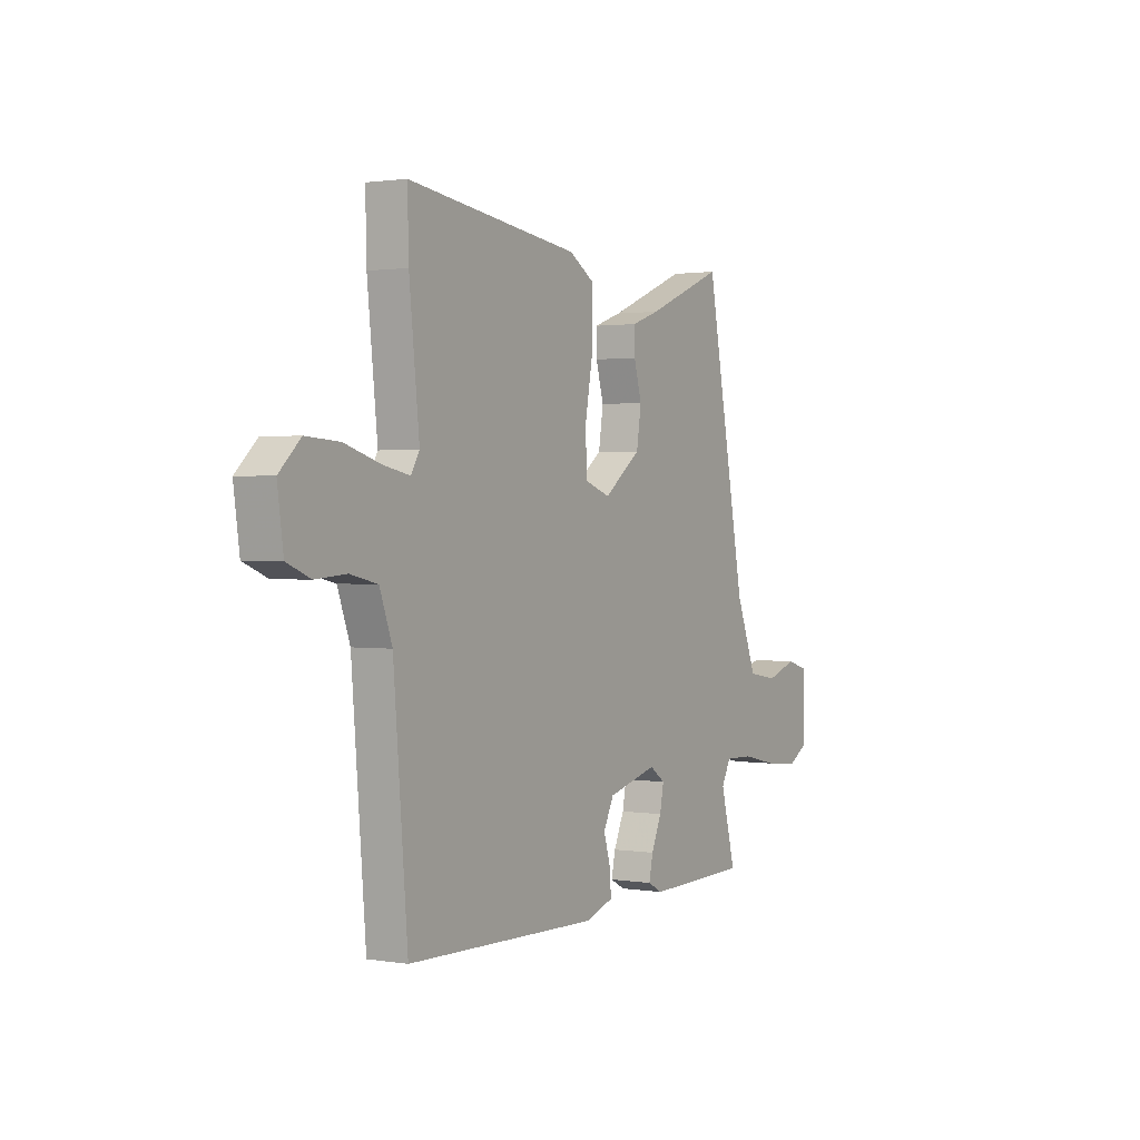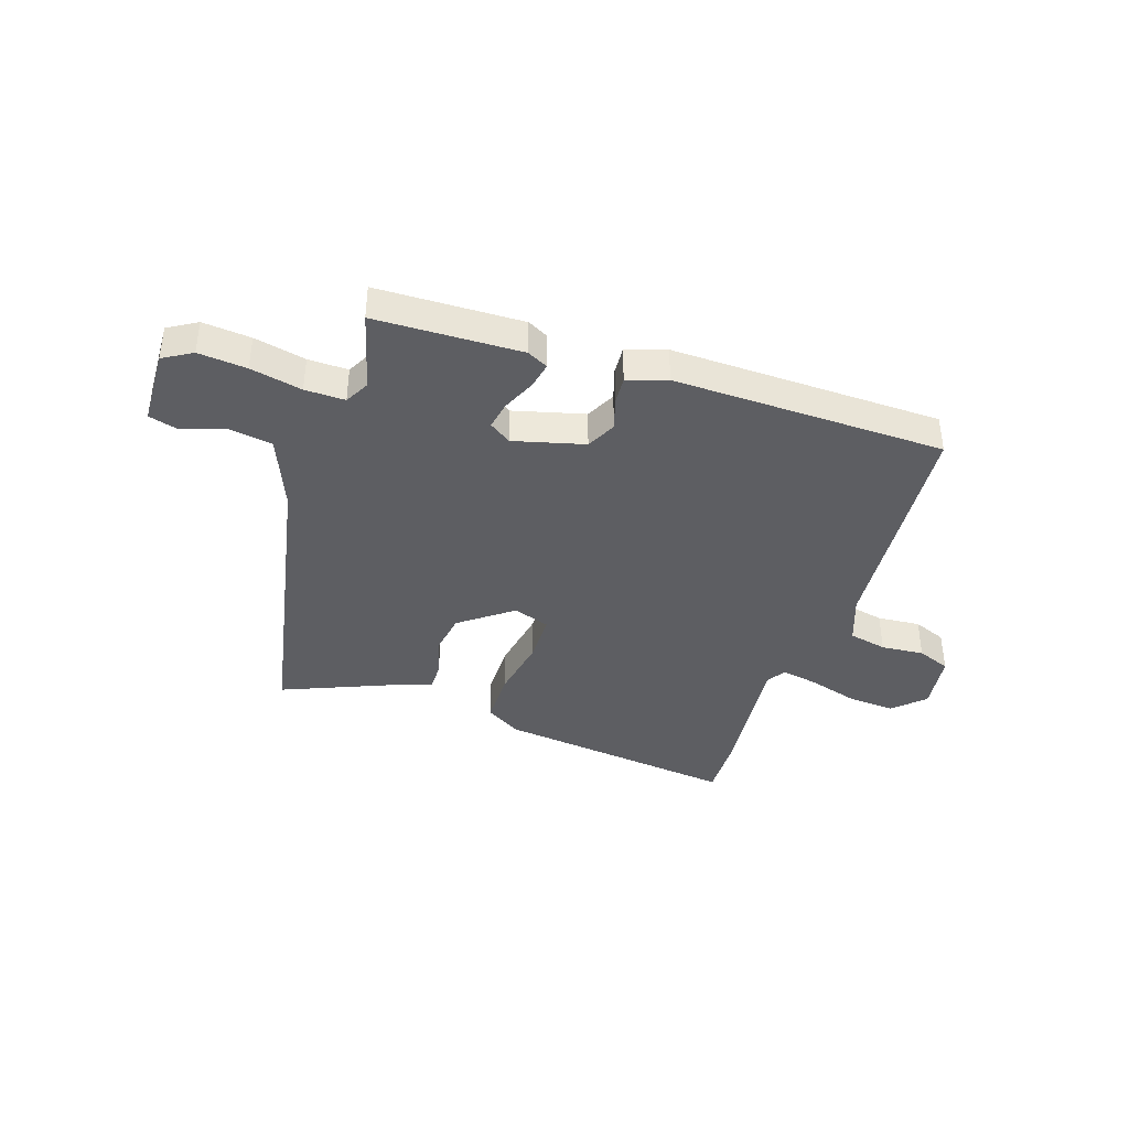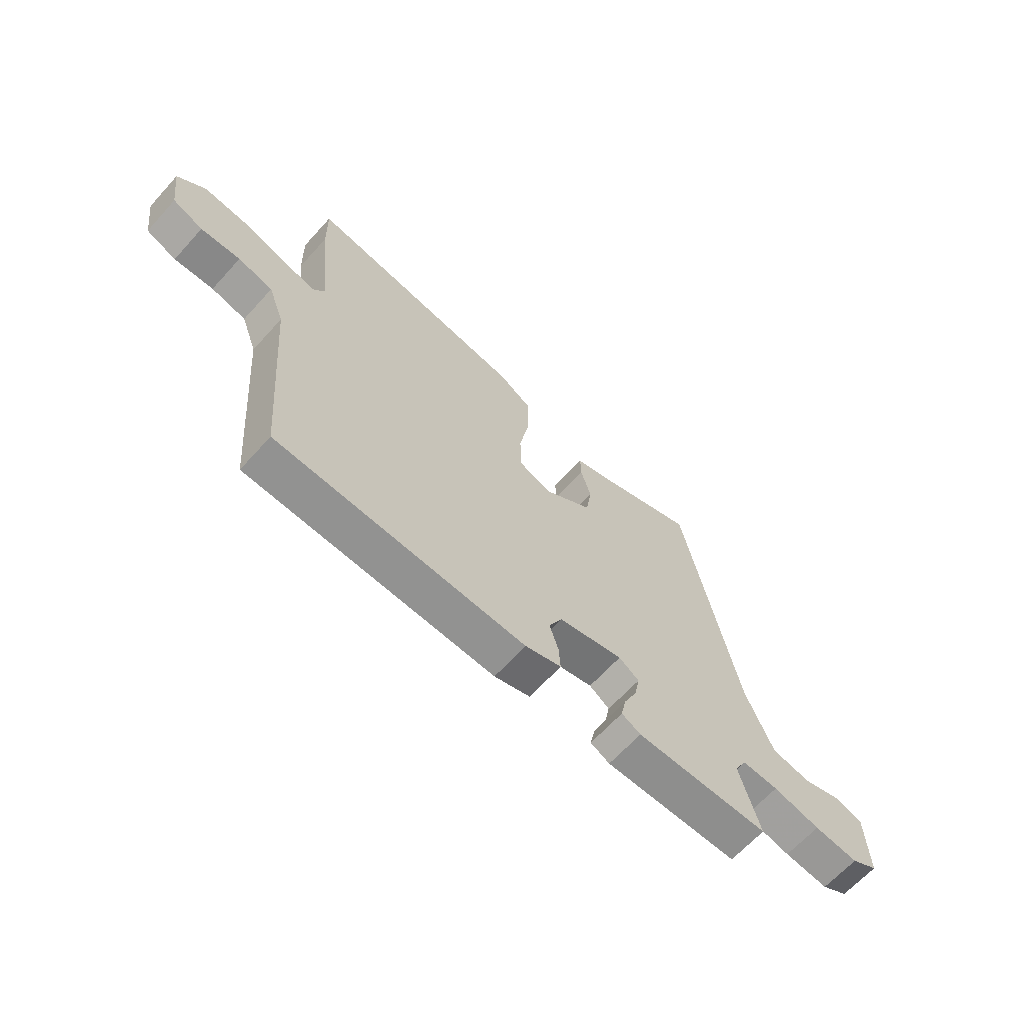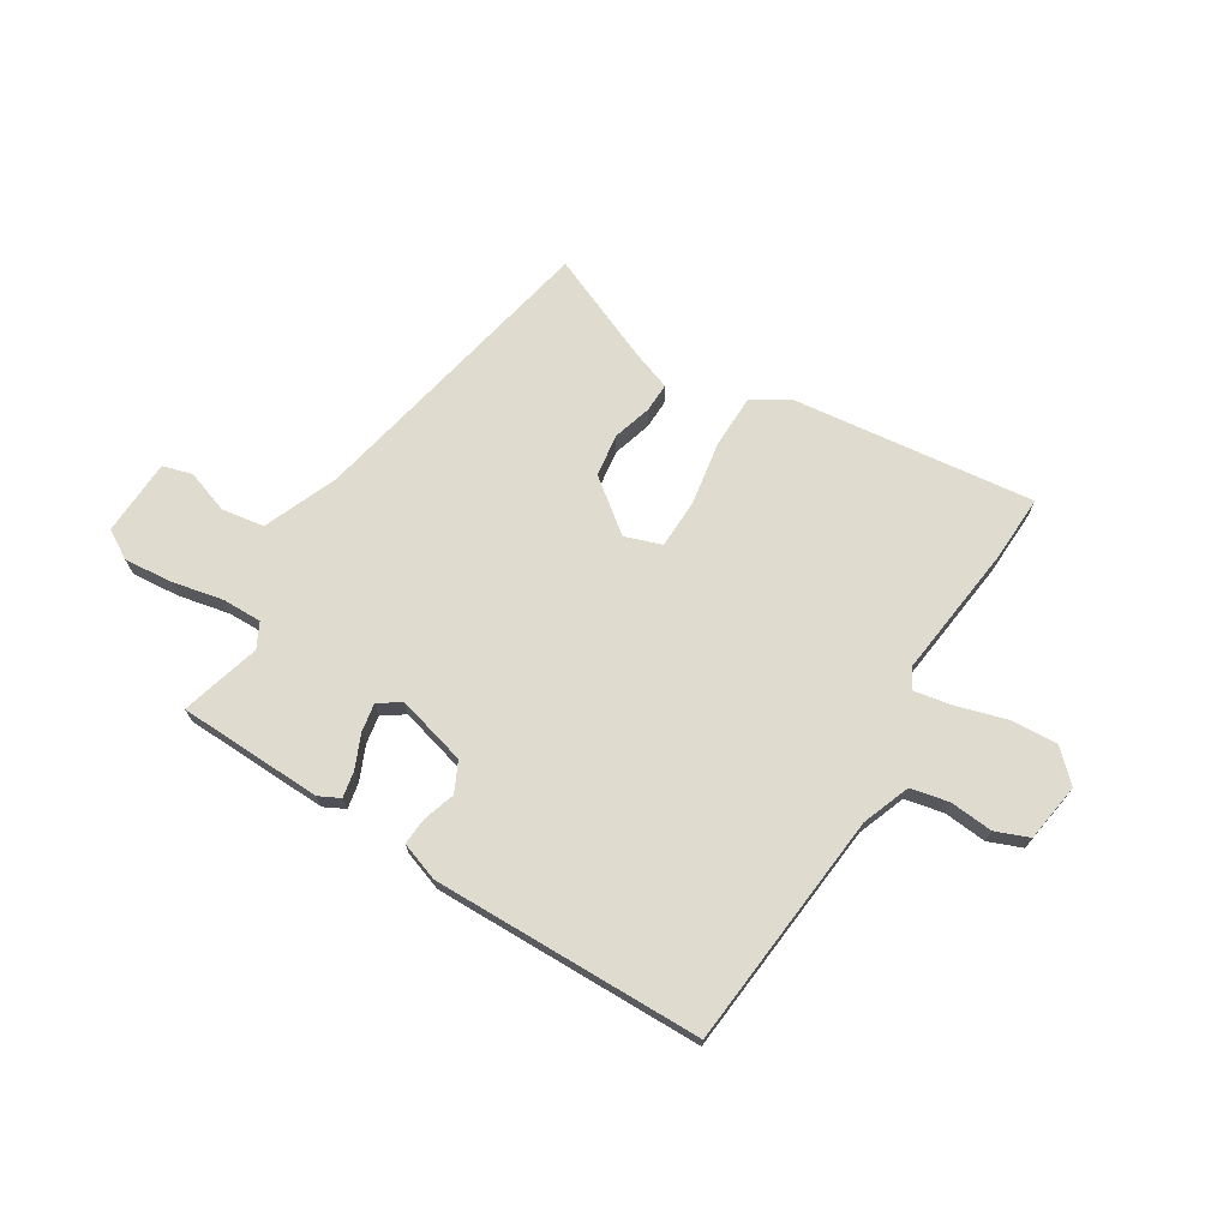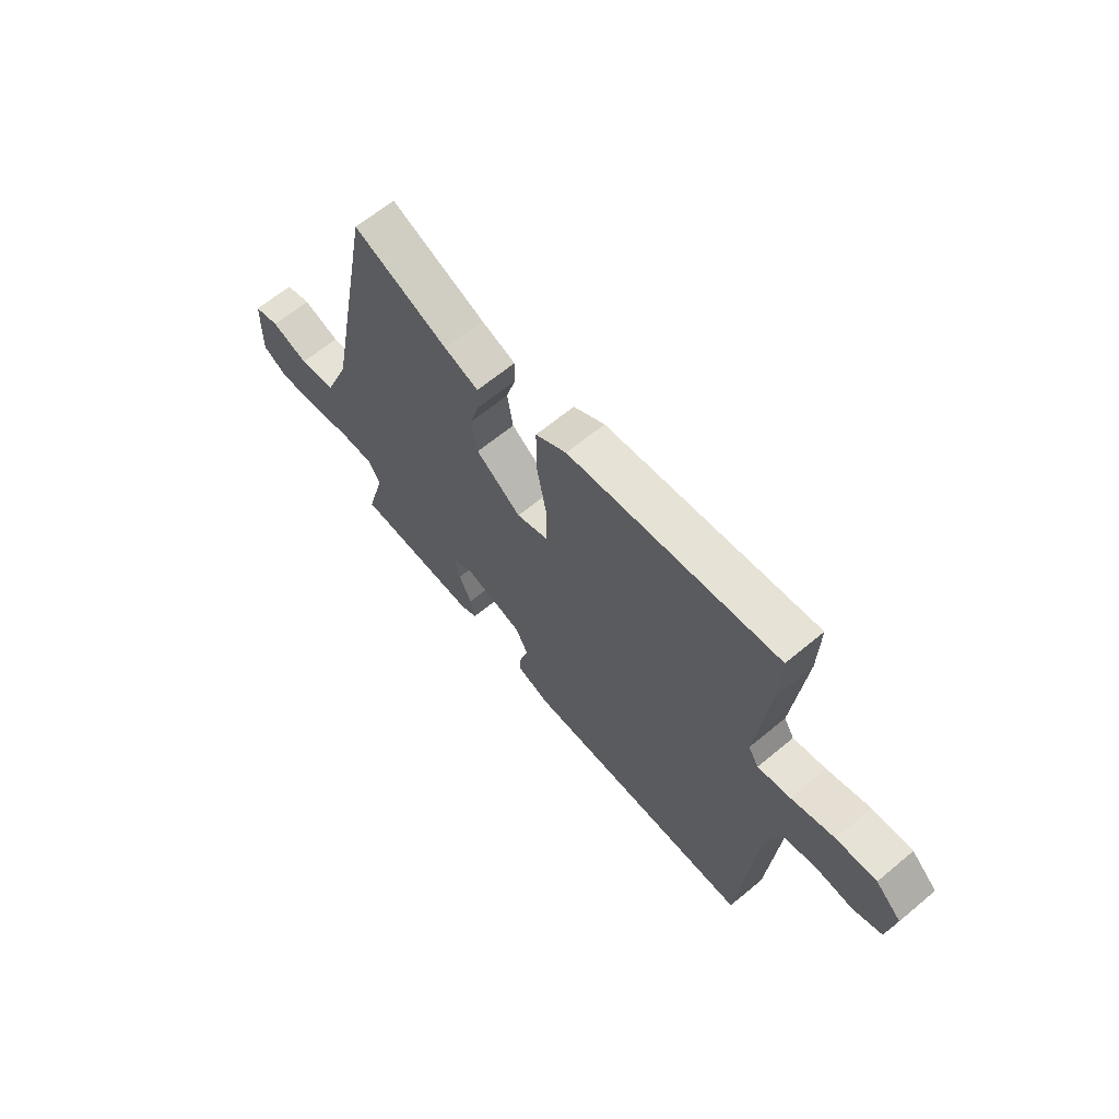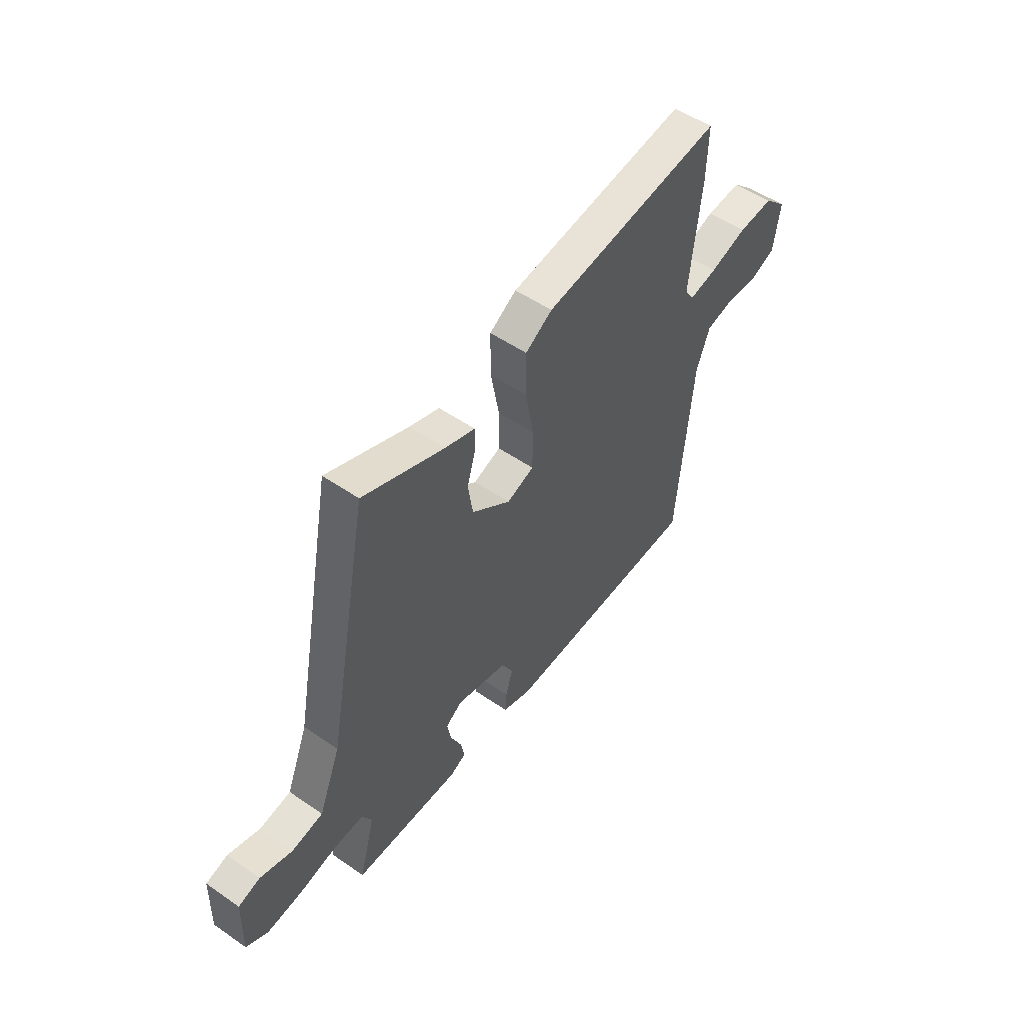
<metadata>
{"format":"obj","ext":"obj","renderer":"f3d","projection":"perspective","resolution":1024,"background":"white","views":[{"elev":1.4,"azim":-59.7,"up":"+Z"},{"elev":-39.2,"azim":162.0,"up":"+Y"},{"elev":-65.4,"azim":-42.2,"up":"+Z"},{"elev":70.5,"azim":-147.6,"up":"+Y"},{"elev":64.8,"azim":-129.9,"up":"+Z"},{"elev":52.5,"azim":126.6,"up":"+Z"}]}
</metadata>
<code>
v 0.415 0.07 0.535
v 0.521 0.07 -0.02
v 0.575 0.07 -0.156
v 0.653 0.07 -0.169
v 0.732 0.07 -0.143
v 0.786 0.07 -0.159
v 0.79 0.07 -0.299
v 0.737 0.07 -0.33
v 0.649 0.07 -0.321
v 0.555 0.07 -0.3
v 0.482 0.07 -0.298
v 0.458 0.07 -0.343
v 0.497 0.07 -0.489
v 0.231 0.07 -0.494
v 0.193 0.07 -0.474
v 0.203 0.07 -0.426
v 0.23 0.07 -0.366
v 0.24 0.07 -0.314
v 0.2 0.07 -0.286
v 0.071 0.07 -0.319
v 0.044 0.07 -0.373
v 0.062 0.07 -0.432
v 0.065 0.07 -0.482
v -0.007 0.07 -0.506
v -0.503 0.07 -0.492
v -0.539 0.07 -0.057
v -0.571 0.07 0.031
v -0.641 0.07 0.047
v -0.72 0.07 0.041
v -0.781 0.07 0.066
v -0.796 0.07 0.174
v -0.741 0.07 0.226
v -0.655 0.07 0.22
v -0.564 0.07 0.192
v -0.495 0.07 0.178
v -0.473 0.07 0.214
v -0.499 0.07 0.461
v -0.502 0.07 0.582
v -0.059 0.07 0.524
v 0.007 0.07 0.483
v 0.007 0.07 0.383
v -0.014 0.07 0.268
v -0.013 0.07 0.177
v 0.054 0.07 0.153
v 0.15 0.07 0.225
v 0.162 0.07 0.303
v 0.142 0.07 0.374
v 0.141 0.07 0.428
v 0.214 0.07 0.453
v 0.415 0 0.535
v 0.521 0 -0.02
v 0.575 0 -0.156
v 0.653 0 -0.169
v 0.732 0 -0.143
v 0.786 0 -0.159
v 0.79 0 -0.299
v 0.737 0 -0.33
v 0.649 0 -0.321
v 0.555 0 -0.3
v 0.482 0 -0.298
v 0.458 0 -0.343
v 0.497 0 -0.489
v 0.231 0 -0.494
v 0.193 0 -0.474
v 0.203 0 -0.426
v 0.23 0 -0.366
v 0.24 0 -0.314
v 0.2 0 -0.286
v 0.071 0 -0.319
v 0.044 0 -0.373
v 0.062 0 -0.432
v 0.065 0 -0.482
v -0.007 0 -0.506
v -0.503 0 -0.492
v -0.539 0 -0.057
v -0.571 0 0.031
v -0.641 0 0.047
v -0.72 0 0.041
v -0.781 0 0.066
v -0.796 0 0.174
v -0.741 0 0.226
v -0.655 0 0.22
v -0.564 0 0.192
v -0.495 0 0.178
v -0.473 0 0.214
v -0.499 0 0.461
v -0.502 0 0.582
v -0.059 0 0.524
v 0.007 0 0.483
v 0.007 0 0.383
v -0.014 0 0.268
v -0.013 0 0.177
v 0.054 0 0.153
v 0.15 0 0.225
v 0.162 0 0.303
v 0.142 0 0.374
v 0.141 0 0.428
v 0.214 0 0.453
f 46 47 48 49
f 45 46 49 1
f 39 40 41 42
f 39 42 43
f 36 37 38 39
f 35 36 39 43
f 31 32 33 34
f 31 34 35
f 28 29 30 31
f 27 28 31 35
f 26 27 35 43
f 21 22 23 24
f 21 24 25 26
f 14 15 16 17
f 12 13 14 17
f 11 12 17 18
f 7 8 9 10
f 7 10 11
f 4 5 6 7
f 3 4 7 11
f 2 3 11 18
f 45 1 2 18
f 21 26 43 44
f 20 21 44 45
f 19 20 45
f 18 19 45
f 98 97 96 95
f 50 98 95 94
f 91 90 89 88
f 92 91 88
f 88 87 86 85
f 92 88 85 84
f 83 82 81 80
f 84 83 80
f 80 79 78 77
f 84 80 77 76
f 92 84 76 75
f 73 72 71 70
f 75 74 73 70
f 66 65 64 63
f 66 63 62 61
f 67 66 61 60
f 59 58 57 56
f 60 59 56
f 56 55 54 53
f 60 56 53 52
f 67 60 52 51
f 67 51 50 94
f 93 92 75 70
f 94 93 70 69
f 94 69 68
f 94 68 67
f 1 50 51 2
f 2 51 52 3
f 3 52 53 4
f 4 53 54 5
f 5 54 55 6
f 6 55 56 7
f 7 56 57 8
f 8 57 58 9
f 9 58 59 10
f 10 59 60 11
f 11 60 61 12
f 12 61 62 13
f 13 62 63 14
f 14 63 64 15
f 15 64 65 16
f 16 65 66 17
f 17 66 67 18
f 18 67 68 19
f 19 68 69 20
f 20 69 70 21
f 21 70 71 22
f 22 71 72 23
f 23 72 73 24
f 24 73 74 25
f 25 74 75 26
f 26 75 76 27
f 27 76 77 28
f 28 77 78 29
f 29 78 79 30
f 30 79 80 31
f 31 80 81 32
f 32 81 82 33
f 33 82 83 34
f 34 83 84 35
f 35 84 85 36
f 36 85 86 37
f 37 86 87 38
f 38 87 88 39
f 39 88 89 40
f 40 89 90 41
f 41 90 91 42
f 42 91 92 43
f 43 92 93 44
f 44 93 94 45
f 45 94 95 46
f 46 95 96 47
f 47 96 97 48
f 48 97 98 49
f 49 98 50 1

</code>
